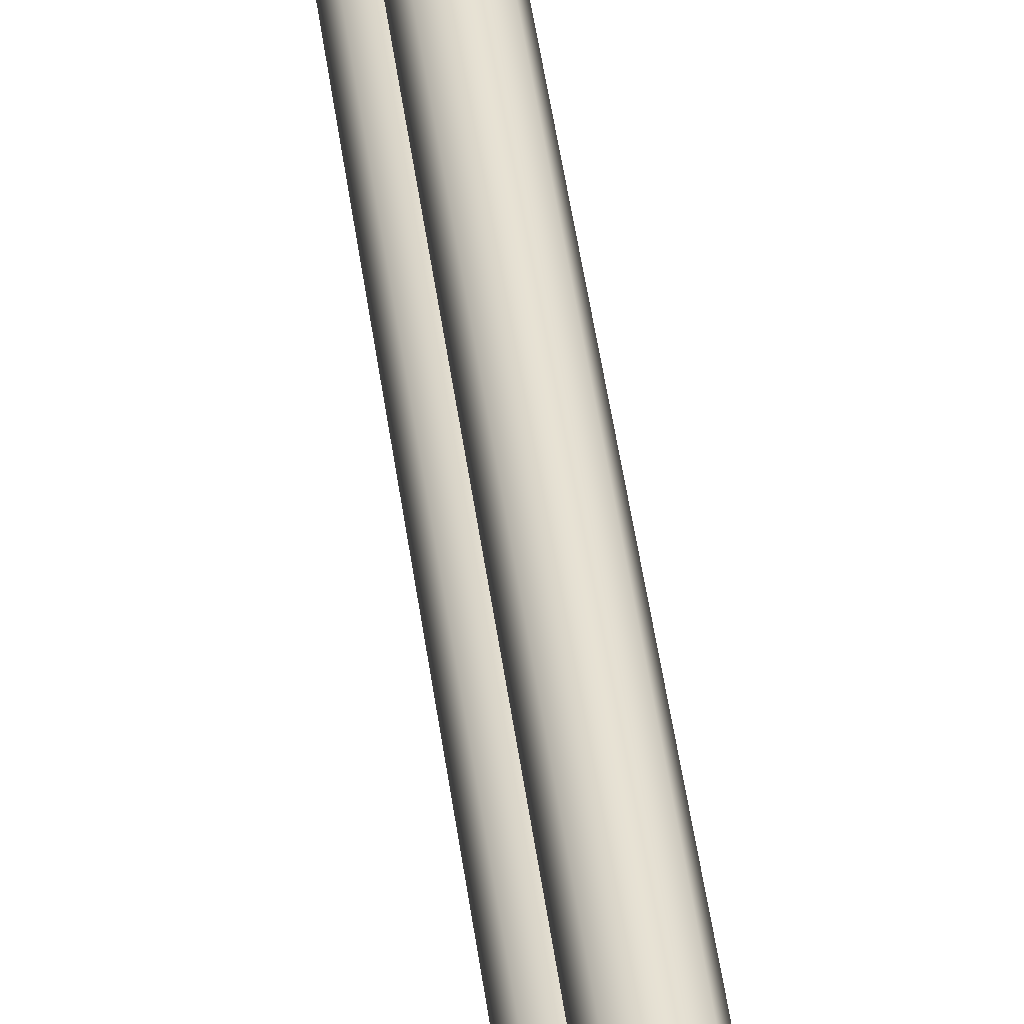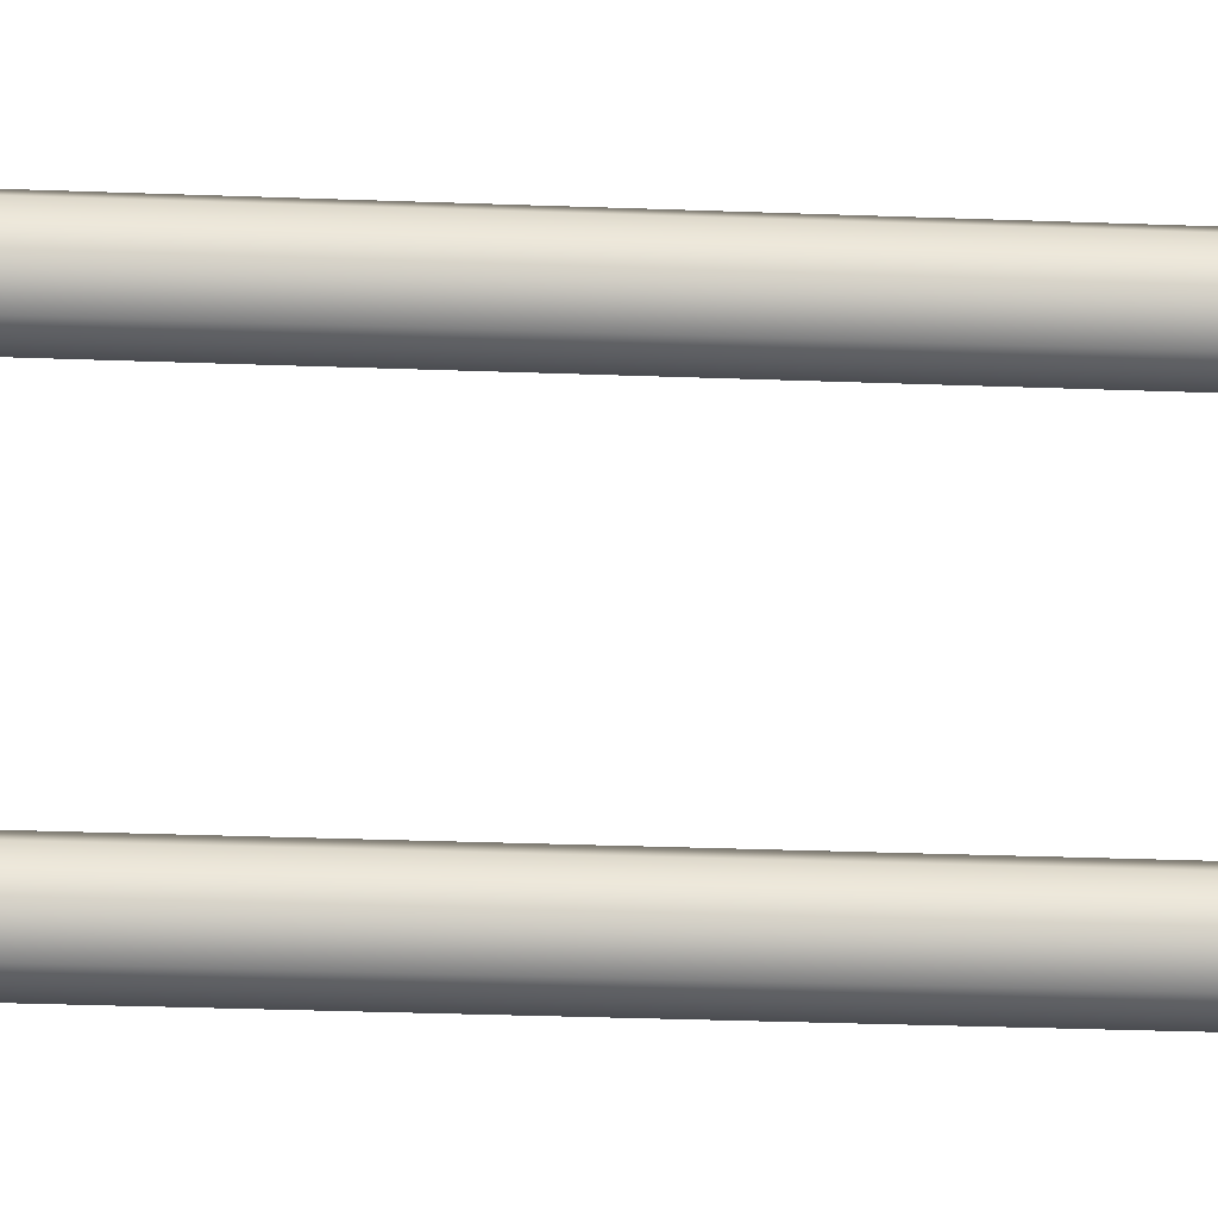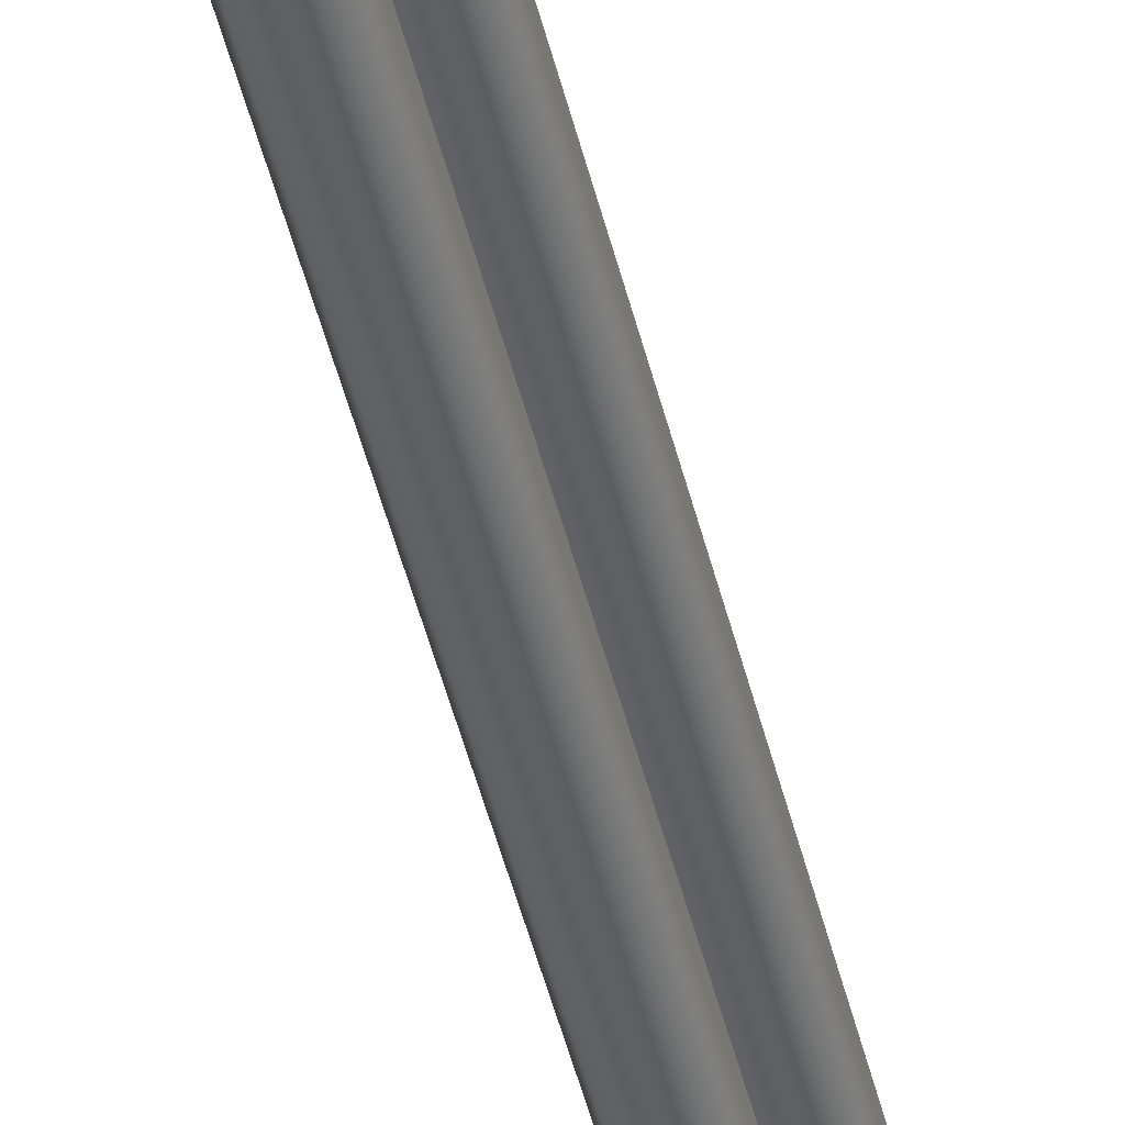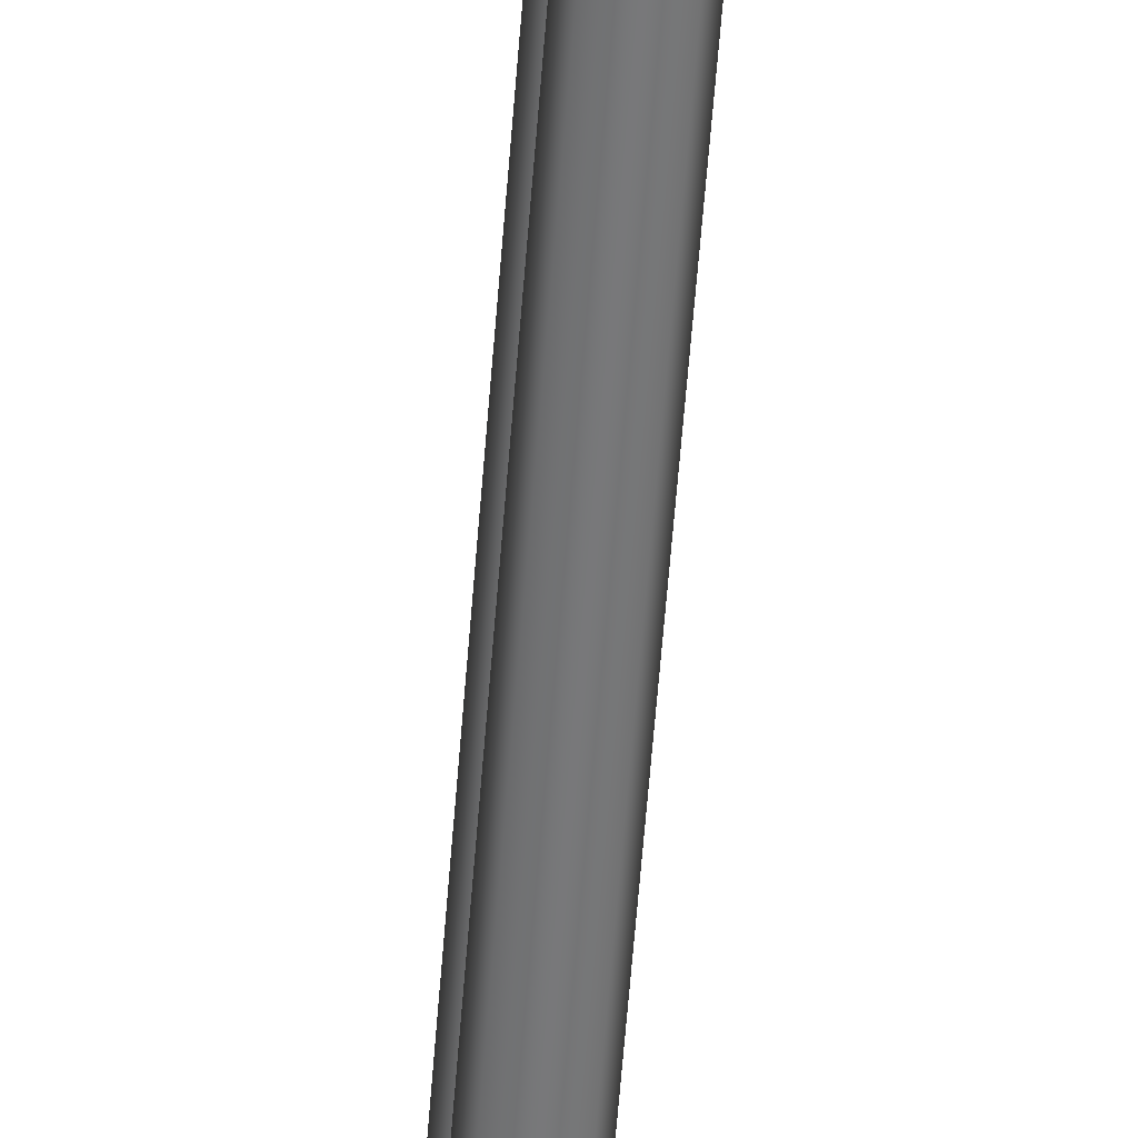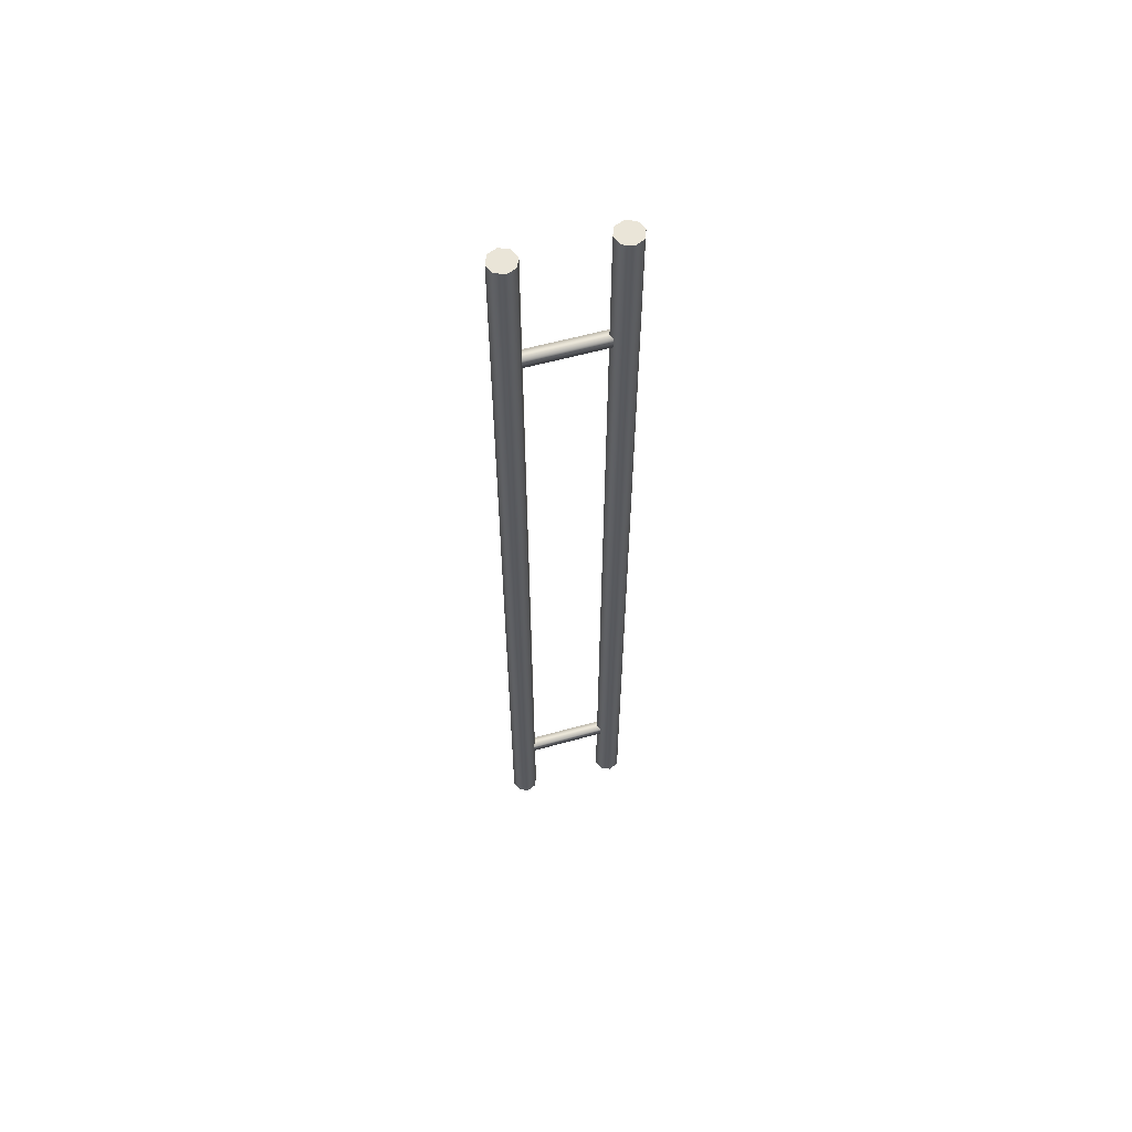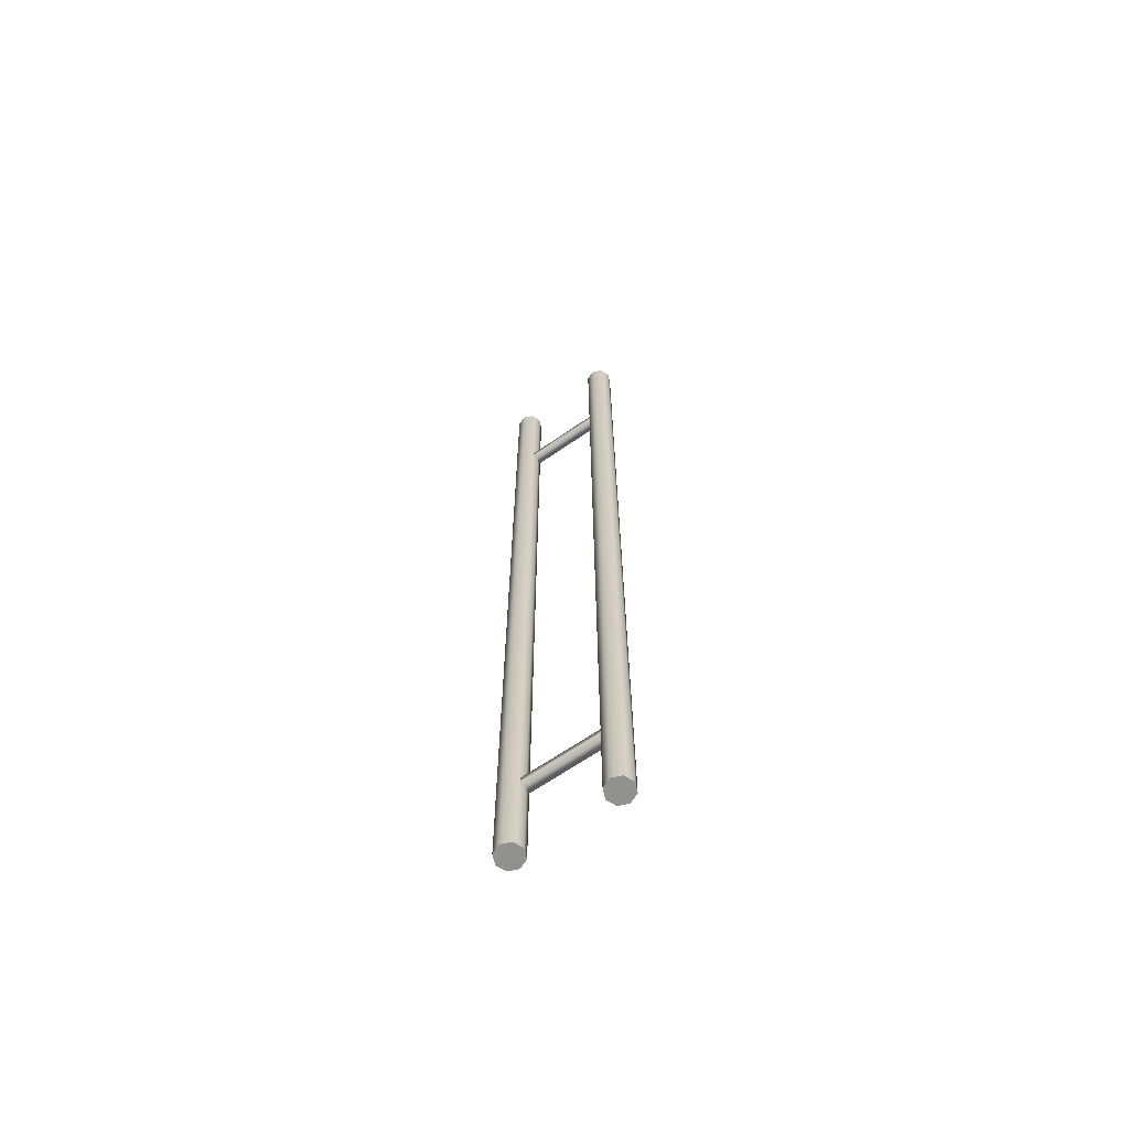
<metadata>
{"format":"obj","ext":"obj","renderer":"f3d","projection":"perspective","resolution":1024,"background":"white","views":[{"elev":39.3,"azim":173.4,"up":"+Z"},{"elev":-14.9,"azim":-96.1,"up":"+Z"},{"elev":-44.6,"azim":12.9,"up":"+Z"},{"elev":-57.5,"azim":-4.3,"up":"+Z"},{"elev":59.5,"azim":-105.9,"up":"+Y"},{"elev":-66.0,"azim":124.8,"up":"+Y"}]}
</metadata>
<code>
v 58.57 54.02 1.758
v 56.3 54.02 0.8195
v 54.04 54.02 1.758
v 53.1 54.02 4.023
v 54.04 54.02 6.288
v 56.3 54.02 7.227
v 58.57 54.02 6.288
v 59.5 54.02 4.023
v 58.57 283.1 1.758
v 56.3 283.1 0.8195
v 54.04 283.1 1.758
v 53.1 283.1 4.023
v 54.04 283.1 6.288
v 56.3 283.1 7.227
v 58.57 283.1 6.288
v 59.5 283.1 4.023
v 56.3 54.02 4.023
v 56.3 283.1 4.023
v 57.59 77.67 -17.91
v 55.01 77.67 -17.91
v 55.01 75.09 -17.91
v 57.59 75.09 -17.91
v 57.59 77.67 2.053
v 55.01 77.67 2.053
v 55.01 75.09 2.053
v 57.59 75.09 2.053
v 57.59 253.7 -17.91
v 55.01 253.7 -17.91
v 55.01 251.1 -17.91
v 57.59 251.1 -17.91
v 57.59 253.7 2.053
v 55.01 253.7 2.053
v 55.01 251.1 2.053
v 57.59 251.1 2.053
v 58.57 54.02 -22.41
v 56.3 54.02 -23.35
v 54.04 54.02 -22.41
v 53.1 54.02 -20.14
v 54.04 54.02 -17.88
v 56.3 54.02 -16.94
v 58.57 54.02 -17.88
v 59.5 54.02 -20.14
v 58.57 283.1 -22.41
v 56.3 283.1 -23.35
v 54.04 283.1 -22.41
v 53.1 283.1 -20.14
v 54.04 283.1 -17.88
v 56.3 283.1 -16.94
v 58.57 283.1 -17.88
v 59.5 283.1 -20.14
v 56.3 54.02 -20.14
v 56.3 283.1 -20.14
f 1 2 10 9
f 2 3 11 10
f 3 4 12 11
f 4 5 13 12
f 5 6 14 13
f 6 7 15 14
f 7 8 16 15
f 8 1 9 16
f 2 1 17
f 3 2 17
f 4 3 17
f 5 4 17
f 6 5 17
f 7 6 17
f 8 7 17
f 1 8 17
f 9 10 18
f 10 11 18
f 11 12 18
f 12 13 18
f 13 14 18
f 14 15 18
f 15 16 18
f 16 9 18
f 23 19 20 24
f 24 20 21 25
f 25 21 22 26
f 26 22 19 23
f 31 27 28 32
f 32 28 29 33
f 33 29 30 34
f 34 30 27 31
f 35 36 44 43
f 36 37 45 44
f 37 38 46 45
f 38 39 47 46
f 39 40 48 47
f 40 41 49 48
f 41 42 50 49
f 42 35 43 50
f 36 35 51
f 37 36 51
f 38 37 51
f 39 38 51
f 40 39 51
f 41 40 51
f 42 41 51
f 35 42 51
f 43 44 52
f 44 45 52
f 45 46 52
f 46 47 52
f 47 48 52
f 48 49 52
f 49 50 52
f 50 43 52

</code>
